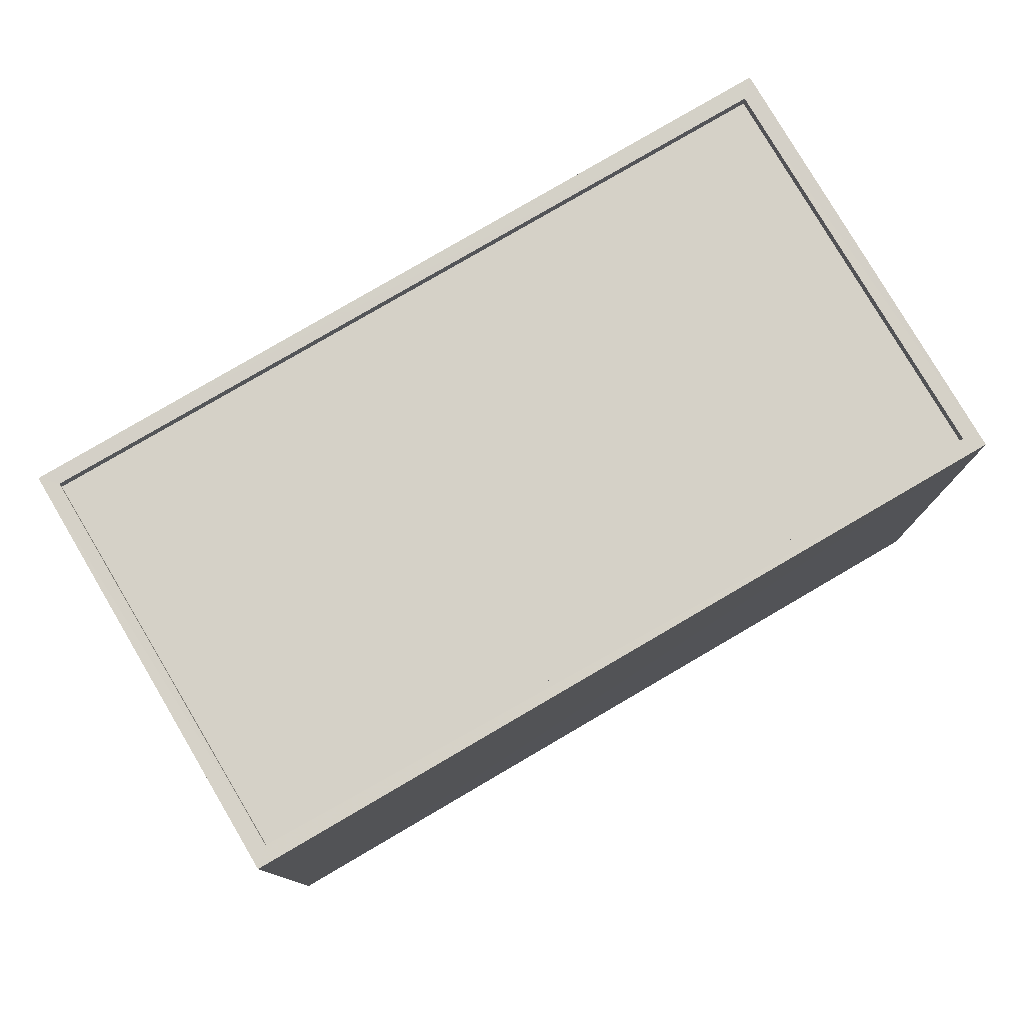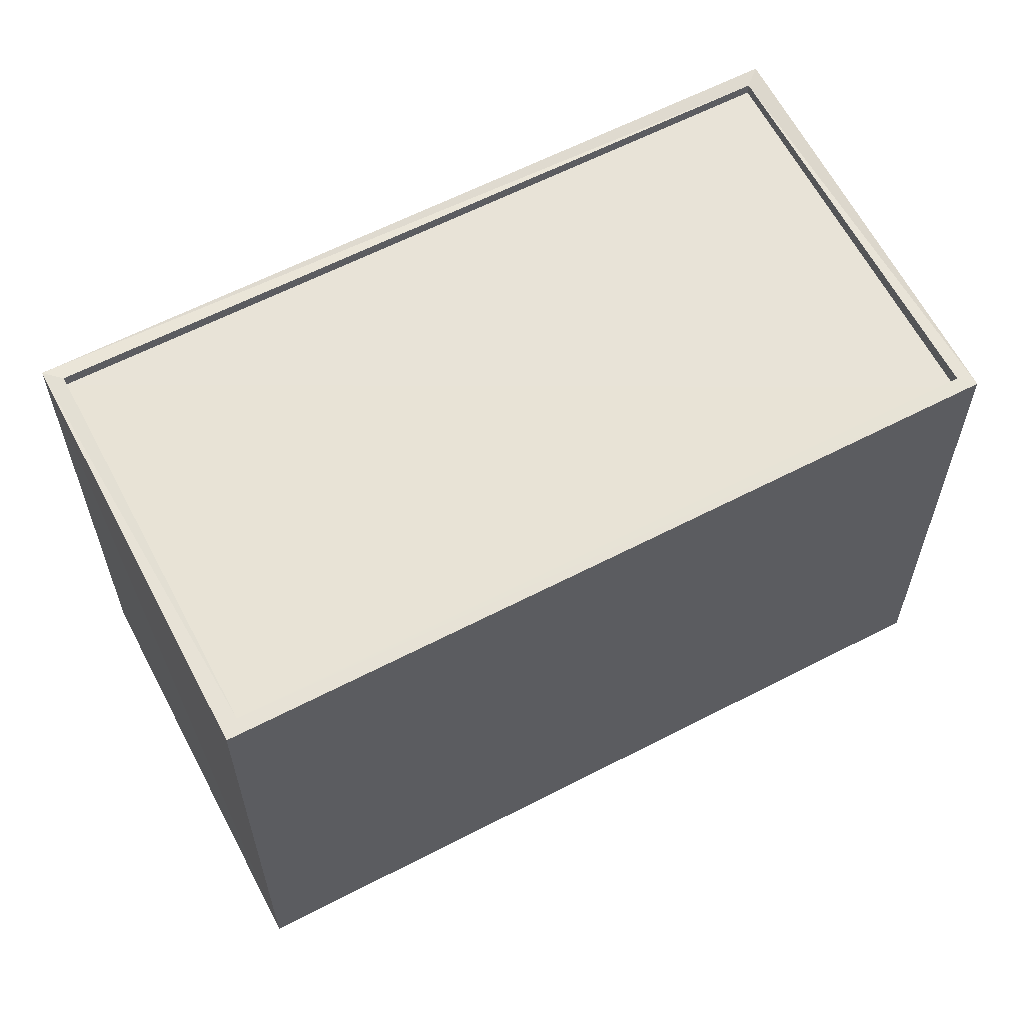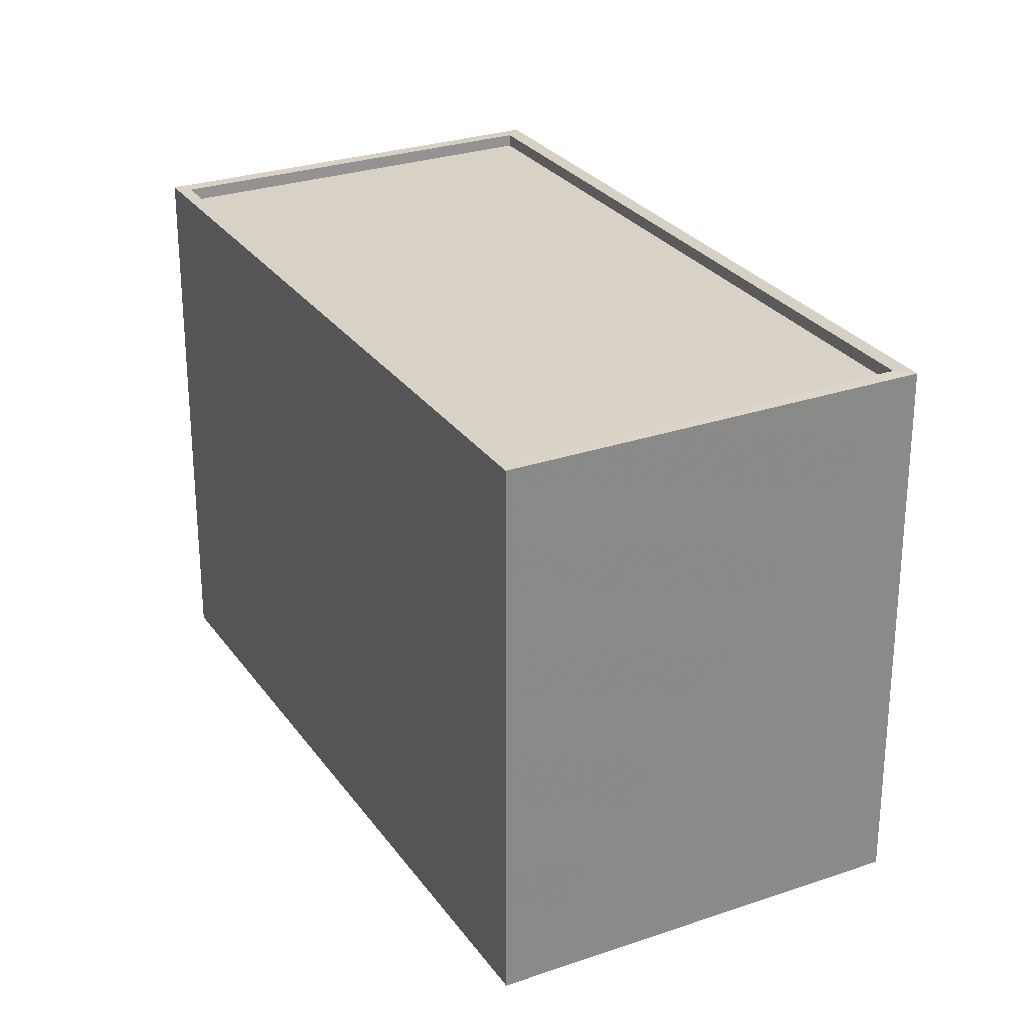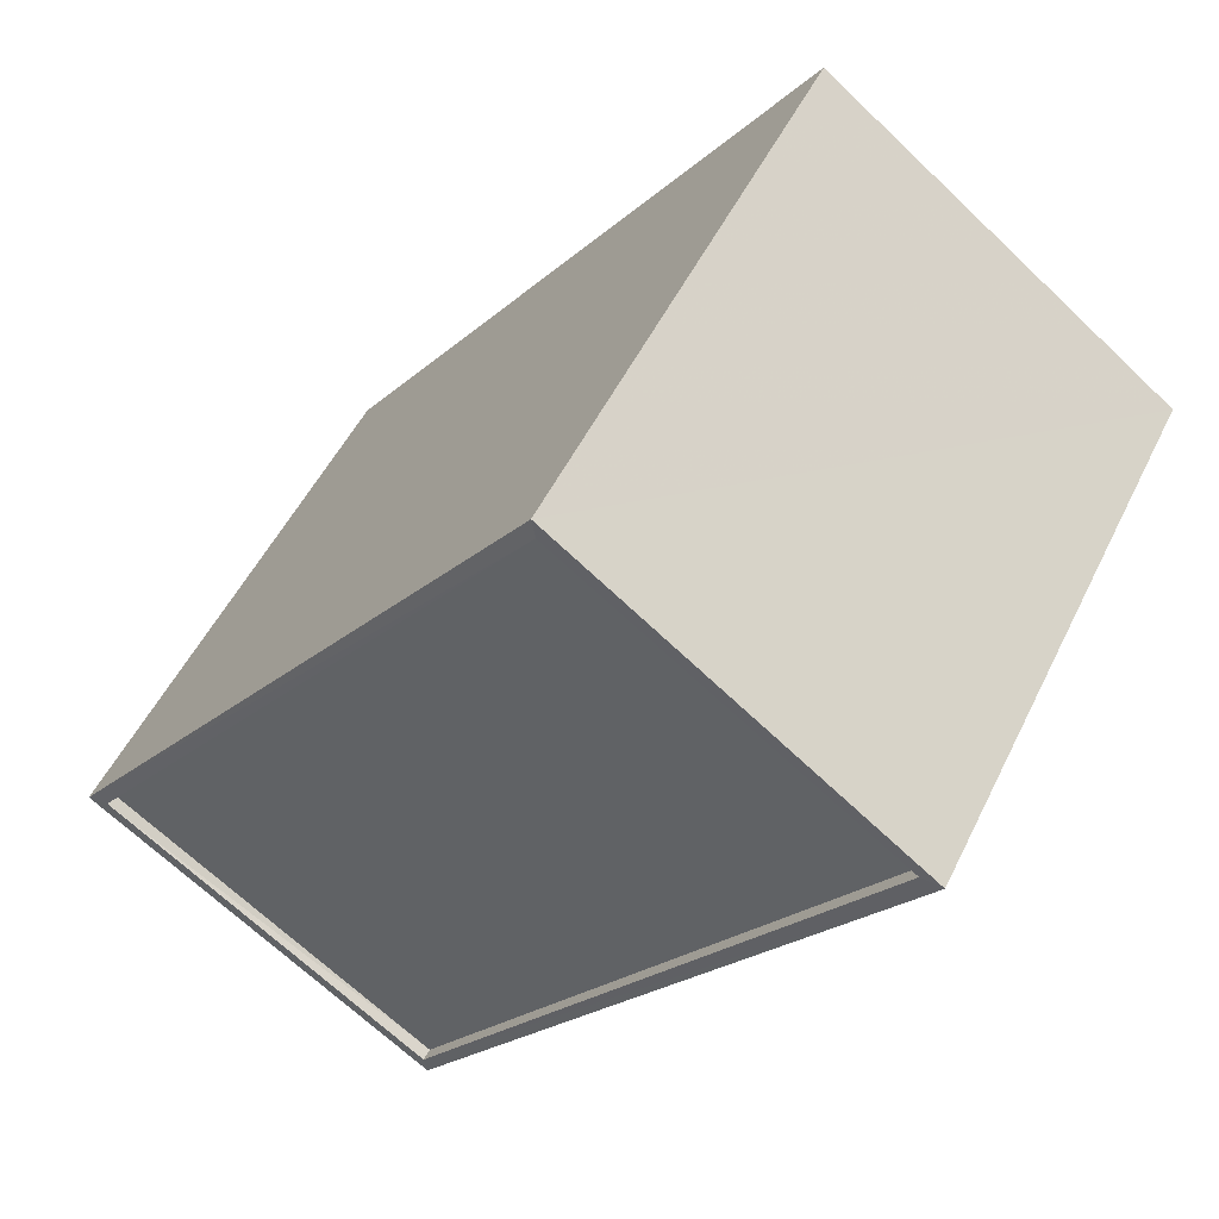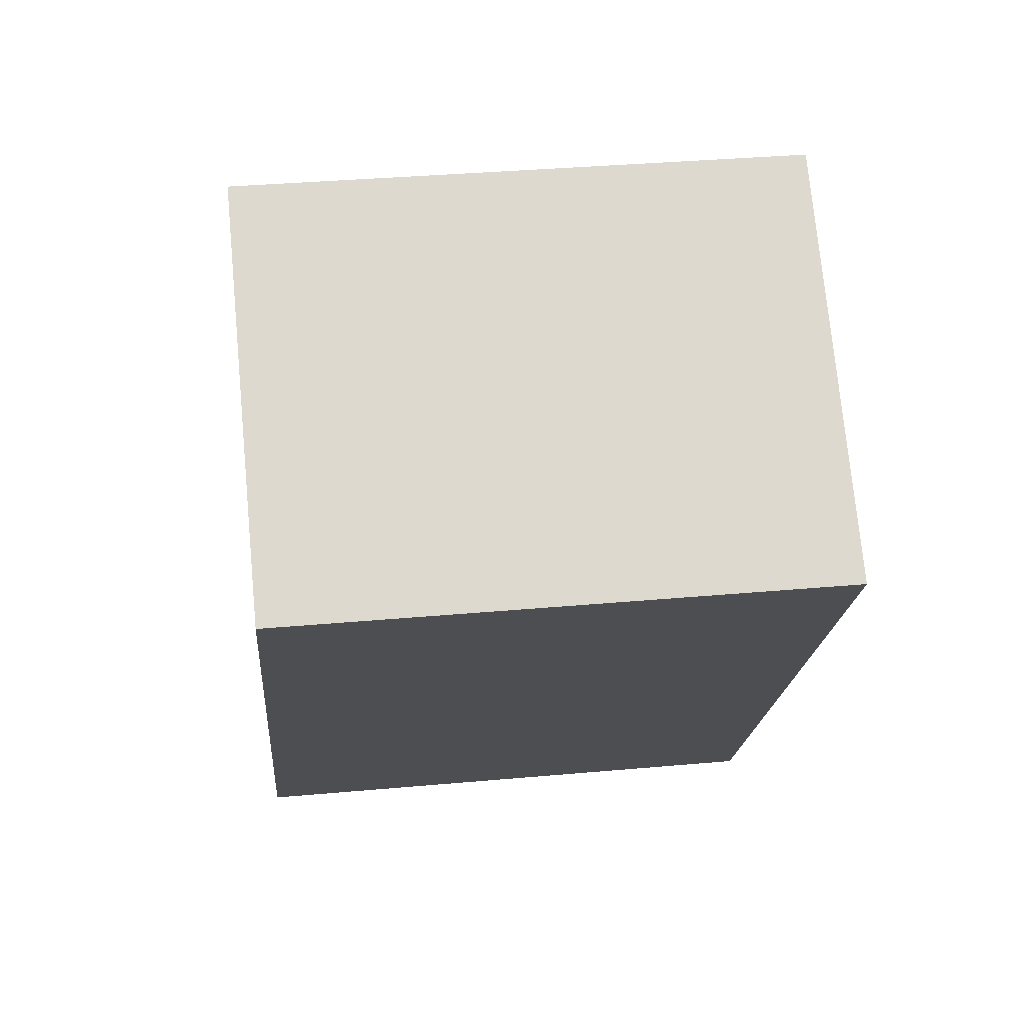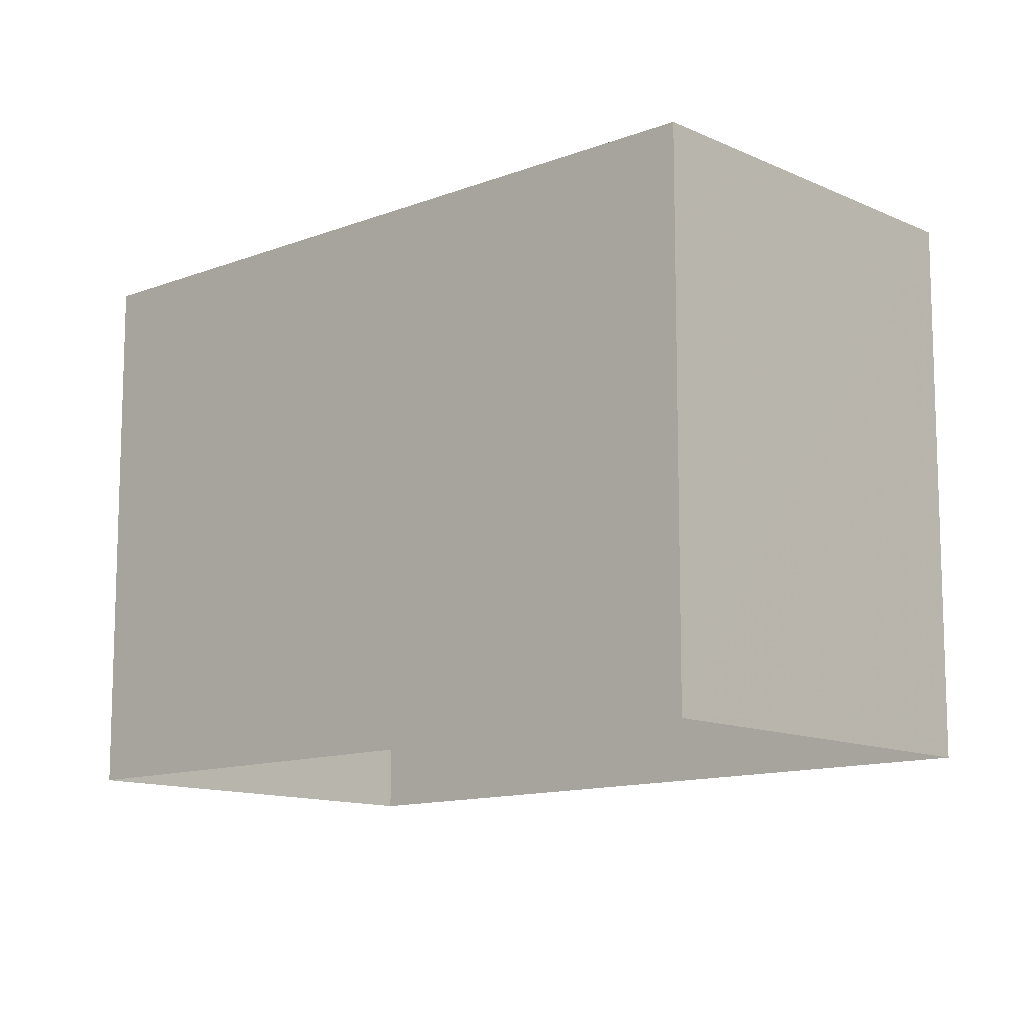
<metadata>
{"format":"obj","ext":"obj","renderer":"f3d","projection":"perspective","resolution":1024,"background":"white","views":[{"elev":79.6,"azim":-157.2,"up":"+Z"},{"elev":62.6,"azim":25.6,"up":"+Z"},{"elev":27.4,"azim":115.4,"up":"+Z"},{"elev":51.0,"azim":25.3,"up":"+Y"},{"elev":35.8,"azim":83.4,"up":"+Y"},{"elev":-12.1,"azim":95.8,"up":"+Z"}]}
</metadata>
<code>
v 1.195e+05 7.862e+05 25.71
v 1.196e+05 7.862e+05 25.71
v 1.196e+05 7.862e+05 25.7
v 1.196e+05 7.862e+05 25.7
v 1.195e+05 7.862e+05 36.31
v 1.196e+05 7.862e+05 36.3
v 1.196e+05 7.862e+05 36.3
v 1.196e+05 7.862e+05 36.3
v 1.195e+05 7.862e+05 36.56
v 1.196e+05 7.862e+05 36.55
v 1.196e+05 7.862e+05 36.55
v 1.196e+05 7.862e+05 36.55
v 1.196e+05 7.862e+05 36.55
v 1.196e+05 7.862e+05 36.55
v 1.195e+05 7.862e+05 36.56
v 1.196e+05 7.862e+05 36.55
f 1 2 3
f 4 1 3
f 5 6 7
f 8 5 7
f 9 10 11
f 12 13 14
f 12 11 10
f 9 11 15
f 16 12 14
f 11 12 16
f 14 13 9
f 15 14 9
f 14 8 7
f 16 14 7
f 11 7 6
f 11 16 7
f 15 6 5
f 15 11 6
f 15 5 8
f 14 15 8
f 10 4 3
f 12 10 3
f 9 1 4
f 10 9 4
f 9 2 1
f 9 13 2
f 13 3 2
f 13 12 3

</code>
